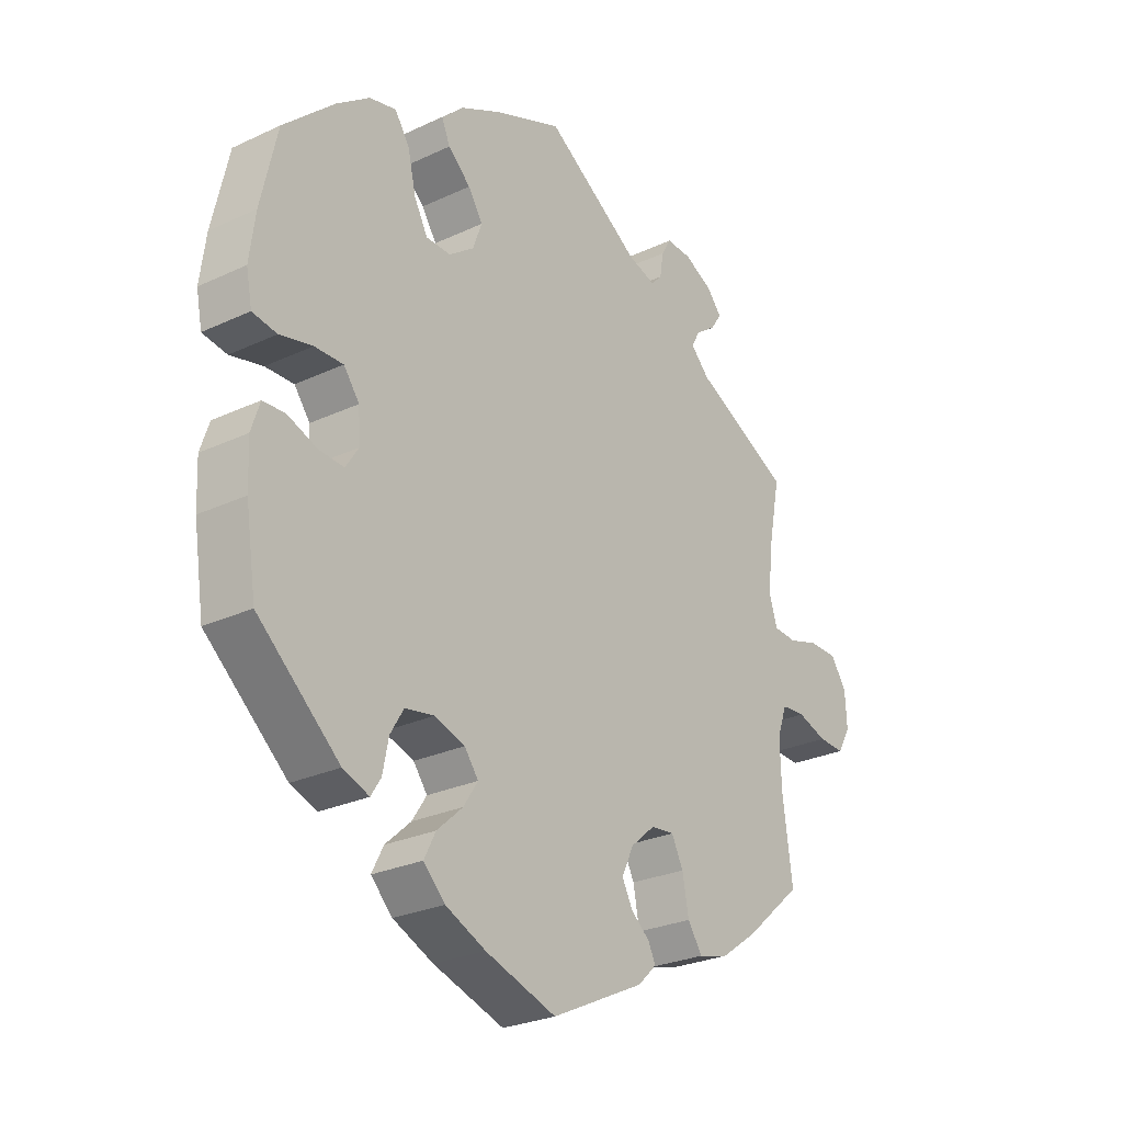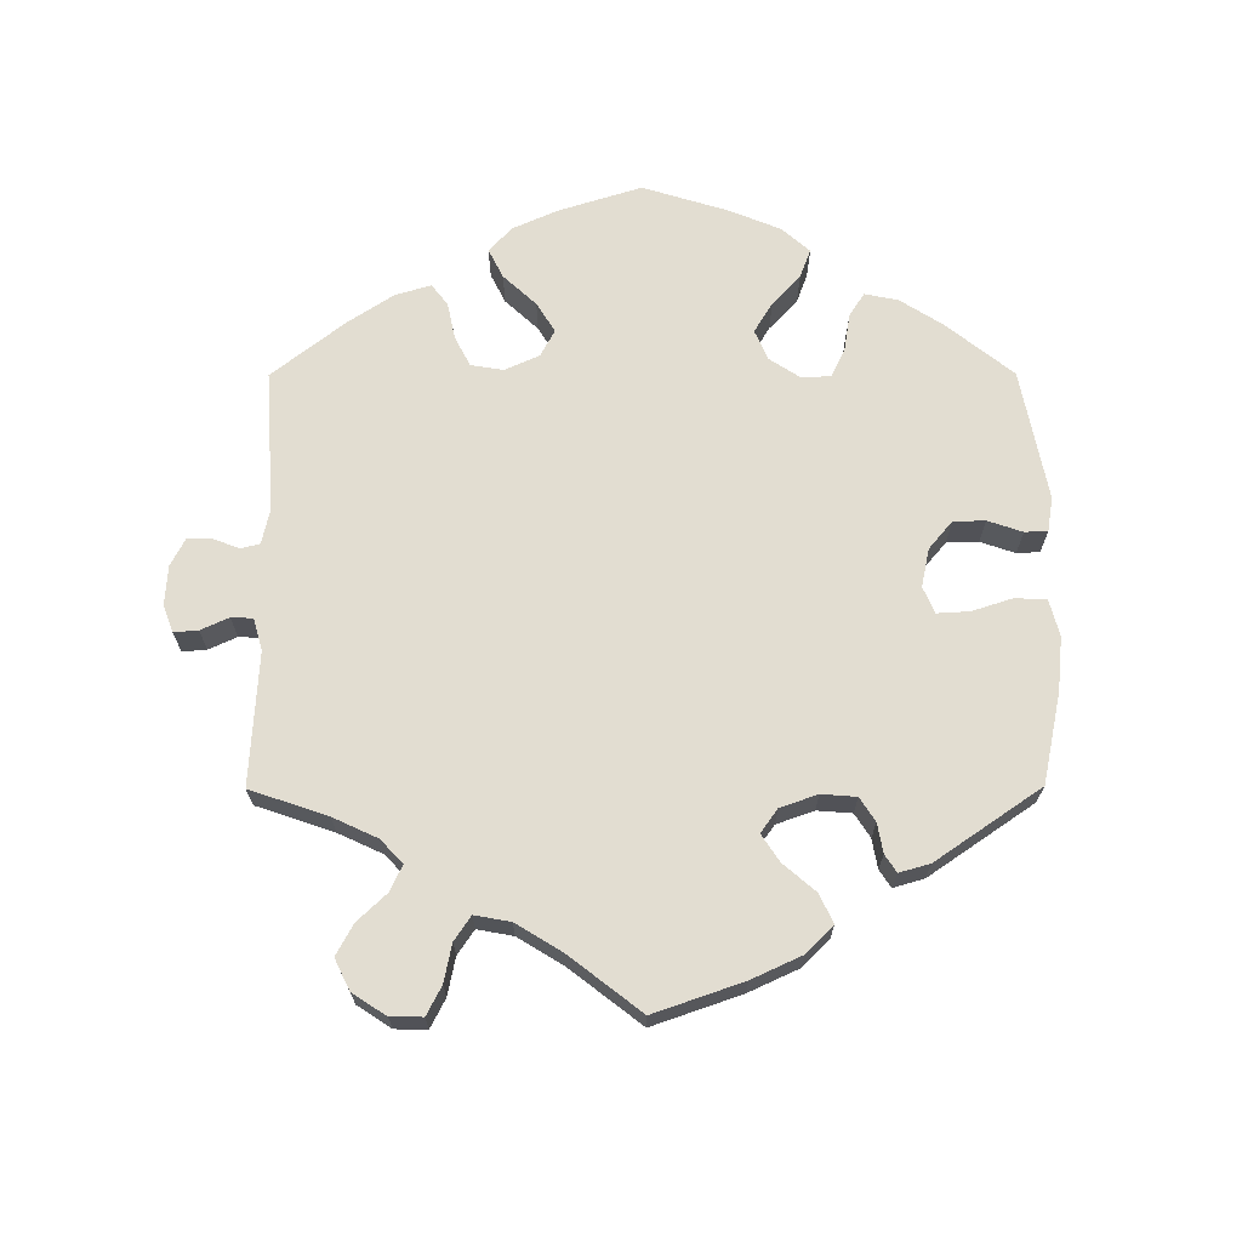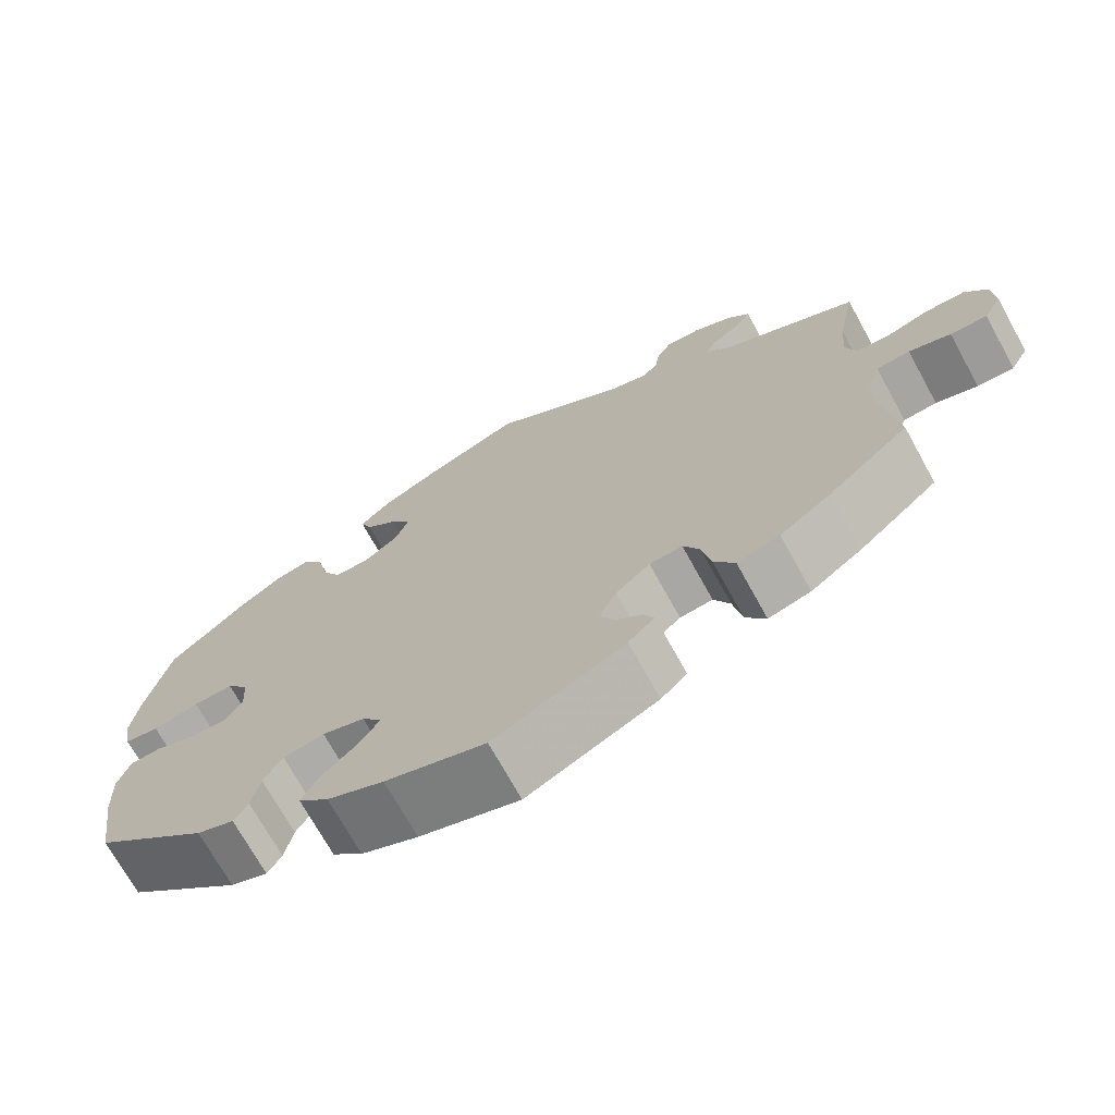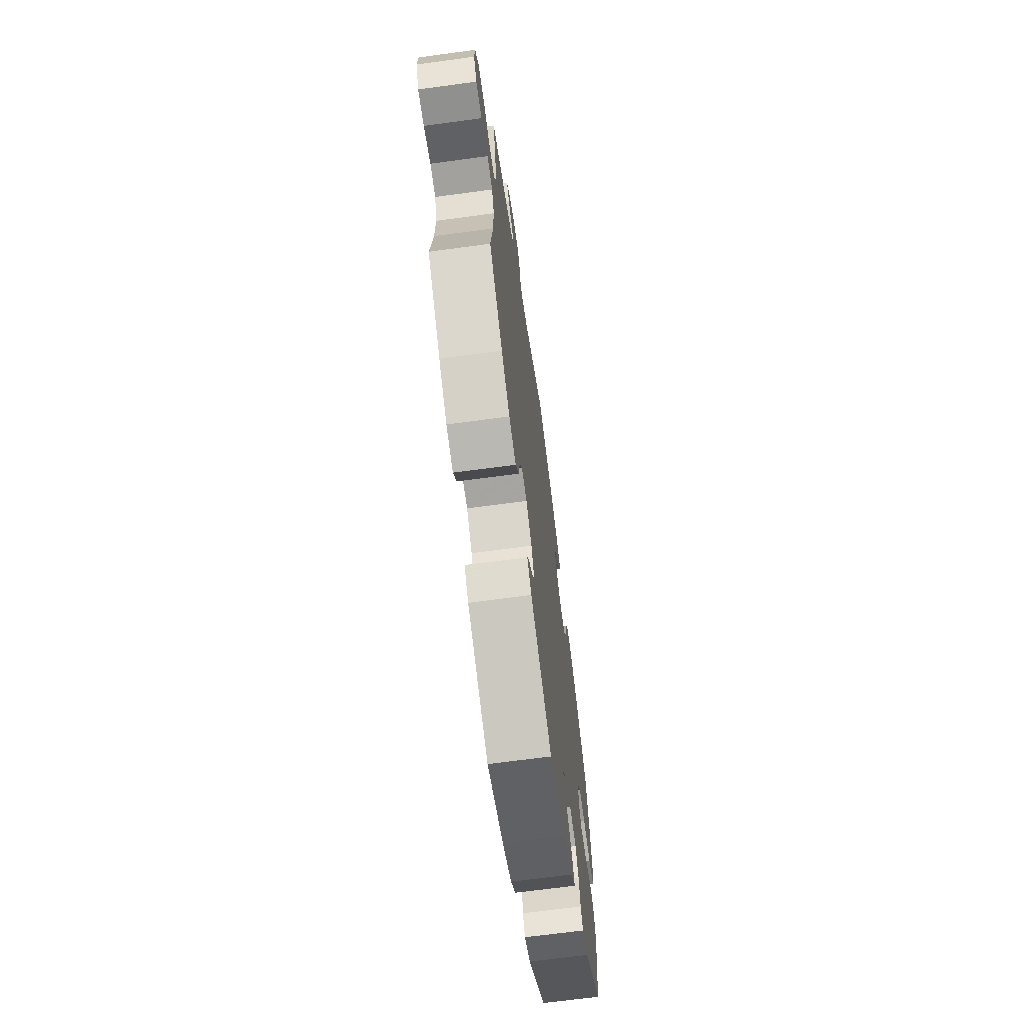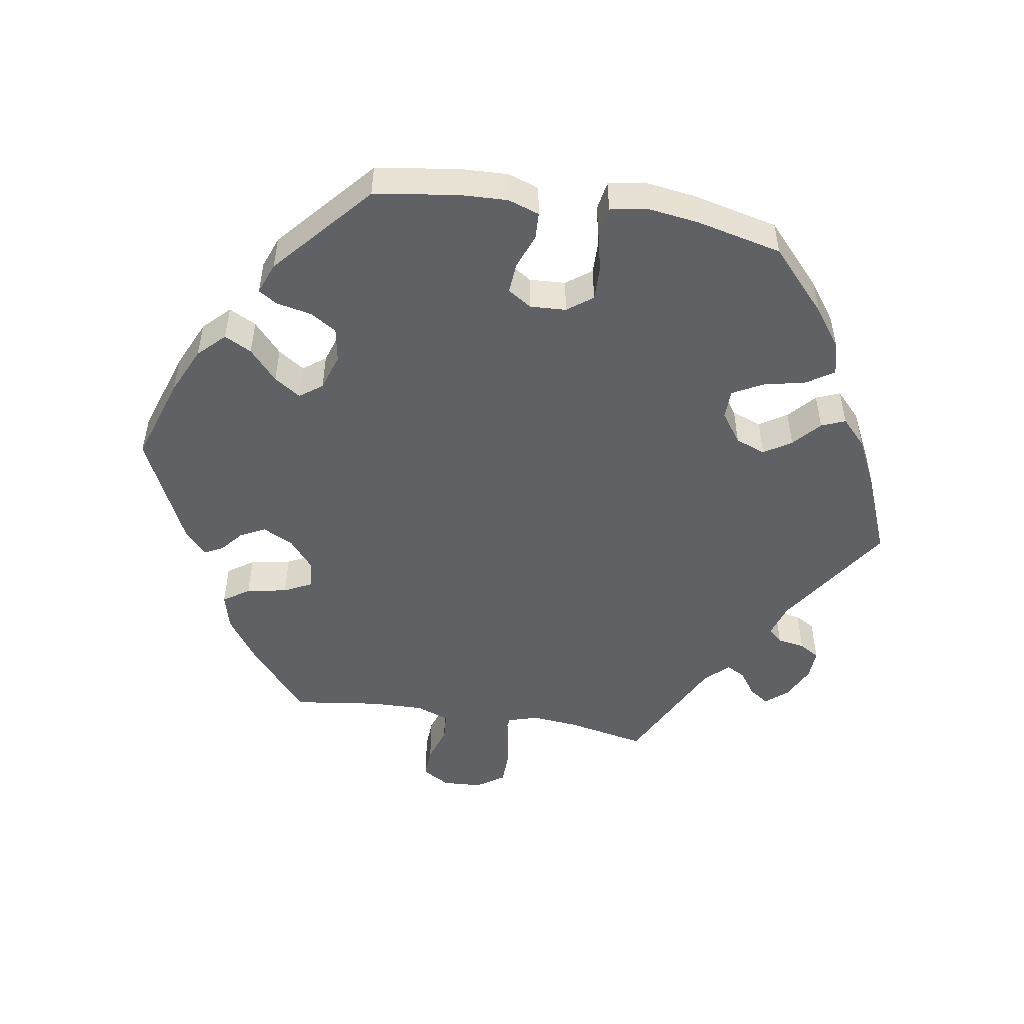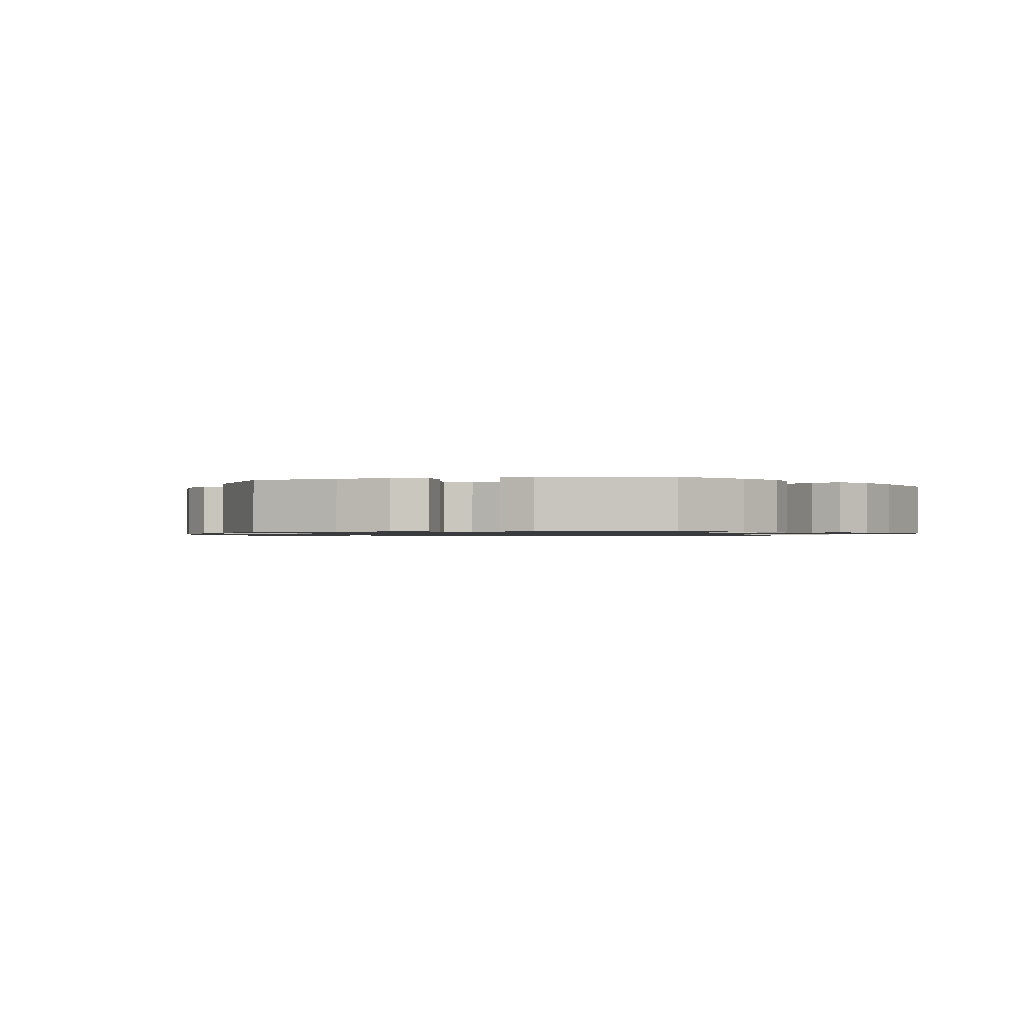
<metadata>
{"format":"obj","ext":"obj","renderer":"f3d","projection":"perspective","resolution":1024,"background":"white","views":[{"elev":-26.7,"azim":-53.8,"up":"+Z"},{"elev":68.5,"azim":119.8,"up":"+Y"},{"elev":-71.3,"azim":28.9,"up":"+Z"},{"elev":-68.0,"azim":97.7,"up":"+Z"},{"elev":-50.2,"azim":-99.4,"up":"+Y"},{"elev":-1.0,"azim":-137.2,"up":"+Y"}]}
</metadata>
<code>
v 0.479 0.07 0.177
v 0.473 0.07 0.109
v 0.486 0.07 0.066
v 0.526 0.07 0.063
v 0.579 0.07 0.079
v 0.628 0.07 0.078
v 0.655 0.07 0.038
v 0.658 0.07 -0.018
v 0.636 0.07 -0.057
v 0.591 0.07 -0.055
v 0.54 0.07 -0.038
v 0.499 0.07 -0.041
v 0.482 0.07 -0.089
v 0.484 0.07 -0.164
v 0.501 0.07 -0.289
v 0.402 0.07 -0.375
v 0.34 0.07 -0.419
v 0.288 0.07 -0.433
v 0.263 0.07 -0.396
v 0.252 0.07 -0.338
v 0.232 0.07 -0.298
v 0.192 0.07 -0.302
v 0.15 0.07 -0.338
v 0.129 0.07 -0.382
v 0.147 0.07 -0.417
v 0.179 0.07 -0.444
v 0.192 0.07 -0.47
v 0.16 0.07 -0.501
v 0 0.07 -0.578
v -0.122 0.07 -0.538
v -0.191 0.07 -0.507
v -0.228 0.07 -0.47
v -0.208 0.07 -0.431
v -0.164 0.07 -0.391
v -0.139 0.07 -0.353
v -0.163 0.07 -0.321
v -0.215 0.07 -0.304
v -0.265 0.07 -0.313
v -0.288 0.07 -0.351
v -0.298 0.07 -0.401
v -0.315 0.07 -0.428
v -0.36 0.07 -0.411
v -0.5 0.07 -0.289
v -0.518 0.07 -0.171
v -0.521 0.07 -0.101
v -0.506 0.07 -0.056
v -0.468 0.07 -0.054
v -0.417 0.07 -0.073
v -0.374 0.07 -0.076
v -0.352 0.07 -0.042
v -0.355 0.07 0.01
v -0.382 0.07 0.046
v -0.431 0.07 0.045
v -0.487 0.07 0.032
v -0.529 0.07 0.039
v -0.539 0.07 0.09
v -0.529 0.07 0.165
v -0.501 0.07 0.288
v -0.413 0.07 0.369
v -0.357 0.07 0.41
v -0.311 0.07 0.421
v -0.286 0.07 0.383
v -0.272 0.07 0.322
v -0.249 0.07 0.279
v -0.207 0.07 0.278
v -0.164 0.07 0.309
v -0.148 0.07 0.352
v -0.173 0.07 0.391
v -0.212 0.07 0.426
v -0.226 0.07 0.46
v -0.188 0.07 0.496
v -0.12 0.07 0.53
v -0.001 0.07 0.578
v 0.163 0.07 0.469
v 0.211 0.07 0.454
v 0.23 0.07 0.474
v 0.236 0.07 0.513
v 0.253 0.07 0.542
v 0.296 0.07 0.54
v 0.345 0.07 0.516
v 0.371 0.07 0.485
v 0.352 0.07 0.457
v 0.317 0.07 0.432
v 0.303 0.07 0.405
v 0.335 0.07 0.372
v 0.501 0.07 0.289
v 0.479 0 0.177
v 0.473 0 0.109
v 0.486 0 0.066
v 0.526 0 0.063
v 0.579 0 0.079
v 0.628 0 0.078
v 0.655 0 0.038
v 0.658 0 -0.018
v 0.636 0 -0.057
v 0.591 0 -0.055
v 0.54 0 -0.038
v 0.499 0 -0.041
v 0.482 0 -0.089
v 0.484 0 -0.164
v 0.501 0 -0.289
v 0.402 0 -0.375
v 0.34 0 -0.419
v 0.288 0 -0.433
v 0.263 0 -0.396
v 0.252 0 -0.338
v 0.232 0 -0.298
v 0.192 0 -0.302
v 0.15 0 -0.338
v 0.129 0 -0.382
v 0.147 0 -0.417
v 0.179 0 -0.444
v 0.192 0 -0.47
v 0.16 0 -0.501
v 0 0 -0.578
v -0.122 0 -0.538
v -0.191 0 -0.507
v -0.228 0 -0.47
v -0.208 0 -0.431
v -0.164 0 -0.391
v -0.139 0 -0.353
v -0.163 0 -0.321
v -0.215 0 -0.304
v -0.265 0 -0.313
v -0.288 0 -0.351
v -0.298 0 -0.401
v -0.315 0 -0.428
v -0.36 0 -0.411
v -0.5 0 -0.289
v -0.518 0 -0.171
v -0.521 0 -0.101
v -0.506 0 -0.056
v -0.468 0 -0.054
v -0.417 0 -0.073
v -0.374 0 -0.076
v -0.352 0 -0.042
v -0.355 0 0.01
v -0.382 0 0.046
v -0.431 0 0.045
v -0.487 0 0.032
v -0.529 0 0.039
v -0.539 0 0.09
v -0.529 0 0.165
v -0.501 0 0.288
v -0.413 0 0.369
v -0.357 0 0.41
v -0.311 0 0.421
v -0.286 0 0.383
v -0.272 0 0.322
v -0.249 0 0.279
v -0.207 0 0.278
v -0.164 0 0.309
v -0.148 0 0.352
v -0.173 0 0.391
v -0.212 0 0.426
v -0.226 0 0.46
v -0.188 0 0.496
v -0.12 0 0.53
v -0.001 0 0.578
v 0.163 0 0.469
v 0.211 0 0.454
v 0.23 0 0.474
v 0.236 0 0.513
v 0.253 0 0.542
v 0.296 0 0.54
v 0.345 0 0.516
v 0.371 0 0.485
v 0.352 0 0.457
v 0.317 0 0.432
v 0.303 0 0.405
v 0.335 0 0.372
v 0.501 0 0.289
f 85 86 1
f 84 85 1 2
f 80 81 82 83
f 80 83 84
f 79 80 84
f 76 77 78 79
f 75 76 79 84
f 74 75 84 2
f 68 69 70 71
f 67 68 71 72
f 60 61 62 63
f 60 63 64
f 59 60 64
f 58 59 64
f 57 58 64
f 56 57 64 65
f 53 54 55 56
f 52 53 56 65
f 45 46 47 48
f 45 48 49
f 44 45 49
f 43 44 49
f 42 43 49 50
f 39 40 41 42
f 38 39 42 50
f 31 32 33 34
f 31 34 35
f 30 31 35
f 29 30 35
f 28 29 35
f 25 26 27 28
f 24 25 28 35
f 23 24 35 36
f 17 18 19 20
f 17 20 21
f 14 15 16 17
f 13 14 17 21
f 12 13 21 22
f 8 9 10 11
f 8 11 12
f 7 8 12
f 4 5 6 7
f 3 4 7 12
f 2 3 12 22
f 67 72 73 74
f 66 67 74 2
f 51 52 65 66
f 37 38 50 51
f 36 37 51 66
f 23 36 66
f 2 22 23 66
f 87 172 171
f 88 87 171 170
f 169 168 167 166
f 170 169 166
f 170 166 165
f 165 164 163 162
f 170 165 162 161
f 88 170 161 160
f 157 156 155 154
f 158 157 154 153
f 149 148 147 146
f 150 149 146
f 150 146 145
f 150 145 144
f 150 144 143
f 151 150 143 142
f 142 141 140 139
f 151 142 139 138
f 134 133 132 131
f 135 134 131
f 135 131 130
f 135 130 129
f 136 135 129 128
f 128 127 126 125
f 136 128 125 124
f 120 119 118 117
f 121 120 117
f 121 117 116
f 121 116 115
f 121 115 114
f 114 113 112 111
f 121 114 111 110
f 122 121 110 109
f 106 105 104 103
f 107 106 103
f 103 102 101 100
f 107 103 100 99
f 108 107 99 98
f 97 96 95 94
f 98 97 94
f 98 94 93
f 93 92 91 90
f 98 93 90 89
f 108 98 89 88
f 160 159 158 153
f 88 160 153 152
f 152 151 138 137
f 137 136 124 123
f 152 137 123 122
f 152 122 109
f 152 109 108 88
f 1 87 88 2
f 2 88 89 3
f 3 89 90 4
f 4 90 91 5
f 5 91 92 6
f 6 92 93 7
f 7 93 94 8
f 8 94 95 9
f 9 95 96 10
f 10 96 97 11
f 11 97 98 12
f 12 98 99 13
f 13 99 100 14
f 14 100 101 15
f 15 101 102 16
f 16 102 103 17
f 17 103 104 18
f 18 104 105 19
f 19 105 106 20
f 20 106 107 21
f 21 107 108 22
f 22 108 109 23
f 23 109 110 24
f 24 110 111 25
f 25 111 112 26
f 26 112 113 27
f 27 113 114 28
f 28 114 115 29
f 29 115 116 30
f 30 116 117 31
f 31 117 118 32
f 32 118 119 33
f 33 119 120 34
f 34 120 121 35
f 35 121 122 36
f 36 122 123 37
f 37 123 124 38
f 38 124 125 39
f 39 125 126 40
f 40 126 127 41
f 41 127 128 42
f 42 128 129 43
f 43 129 130 44
f 44 130 131 45
f 45 131 132 46
f 46 132 133 47
f 47 133 134 48
f 48 134 135 49
f 49 135 136 50
f 50 136 137 51
f 51 137 138 52
f 52 138 139 53
f 53 139 140 54
f 54 140 141 55
f 55 141 142 56
f 56 142 143 57
f 57 143 144 58
f 58 144 145 59
f 59 145 146 60
f 60 146 147 61
f 61 147 148 62
f 62 148 149 63
f 63 149 150 64
f 64 150 151 65
f 65 151 152 66
f 66 152 153 67
f 67 153 154 68
f 68 154 155 69
f 69 155 156 70
f 70 156 157 71
f 71 157 158 72
f 72 158 159 73
f 73 159 160 74
f 74 160 161 75
f 75 161 162 76
f 76 162 163 77
f 77 163 164 78
f 78 164 165 79
f 79 165 166 80
f 80 166 167 81
f 81 167 168 82
f 82 168 169 83
f 83 169 170 84
f 84 170 171 85
f 85 171 172 86
f 86 172 87 1

</code>
